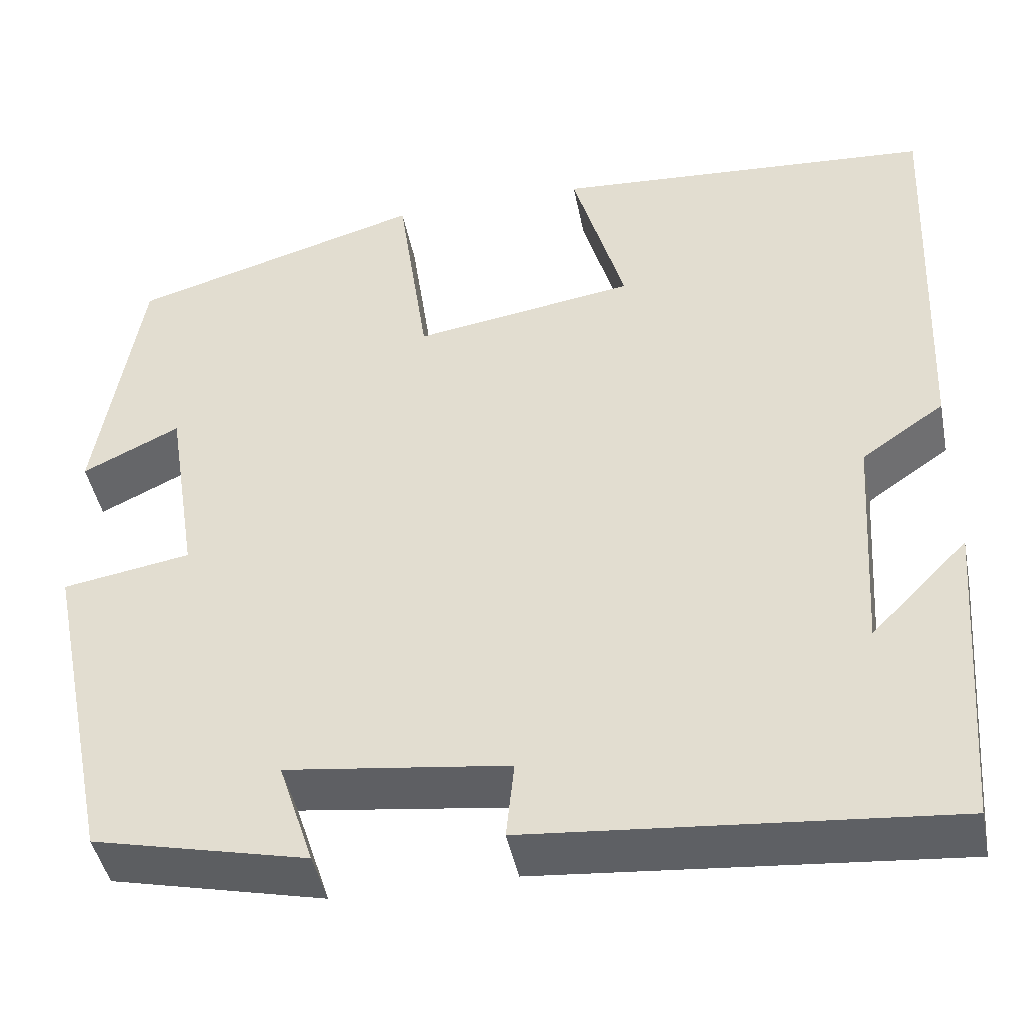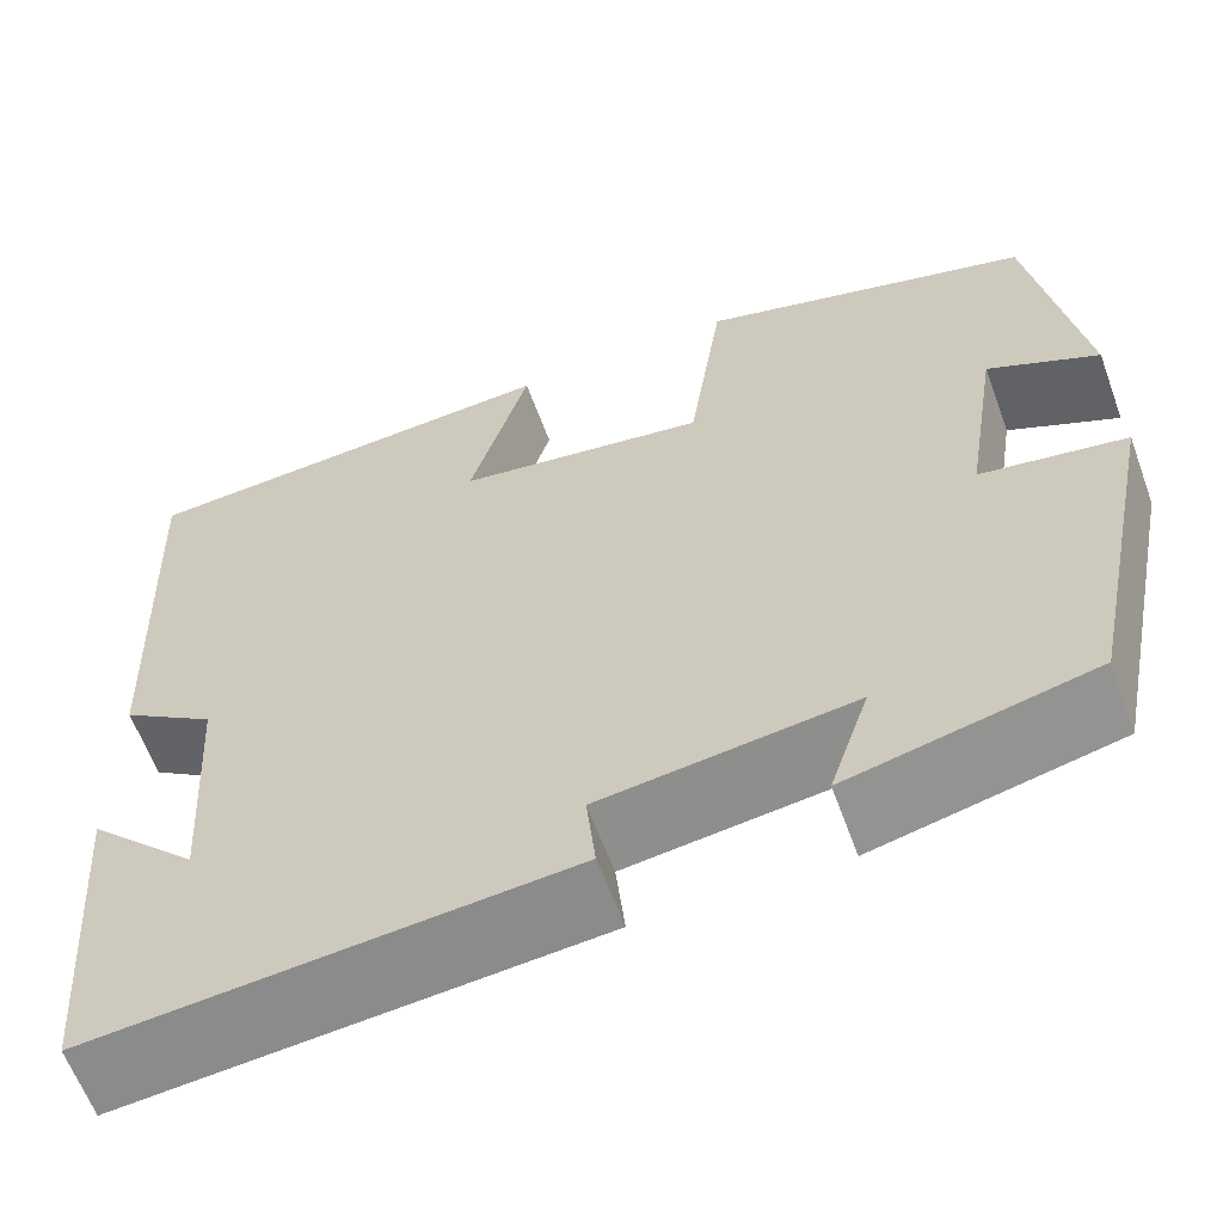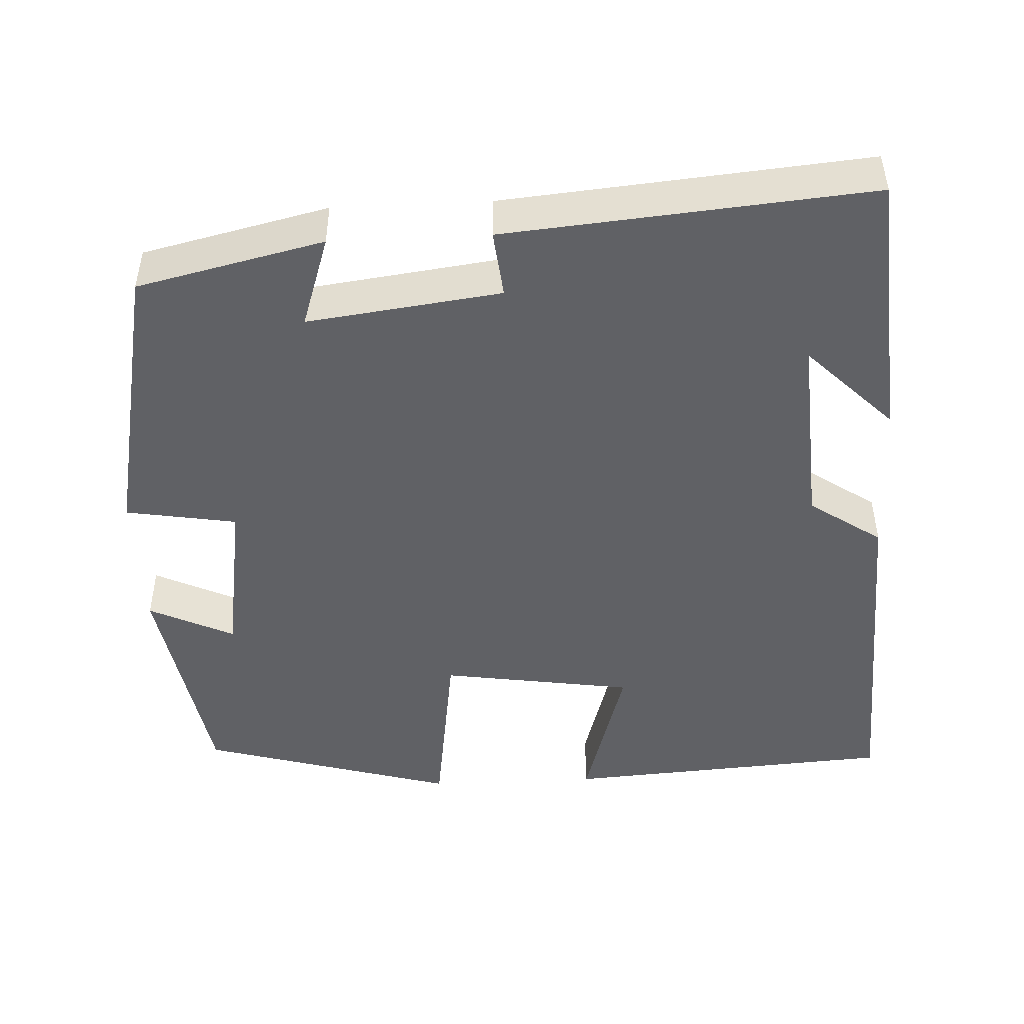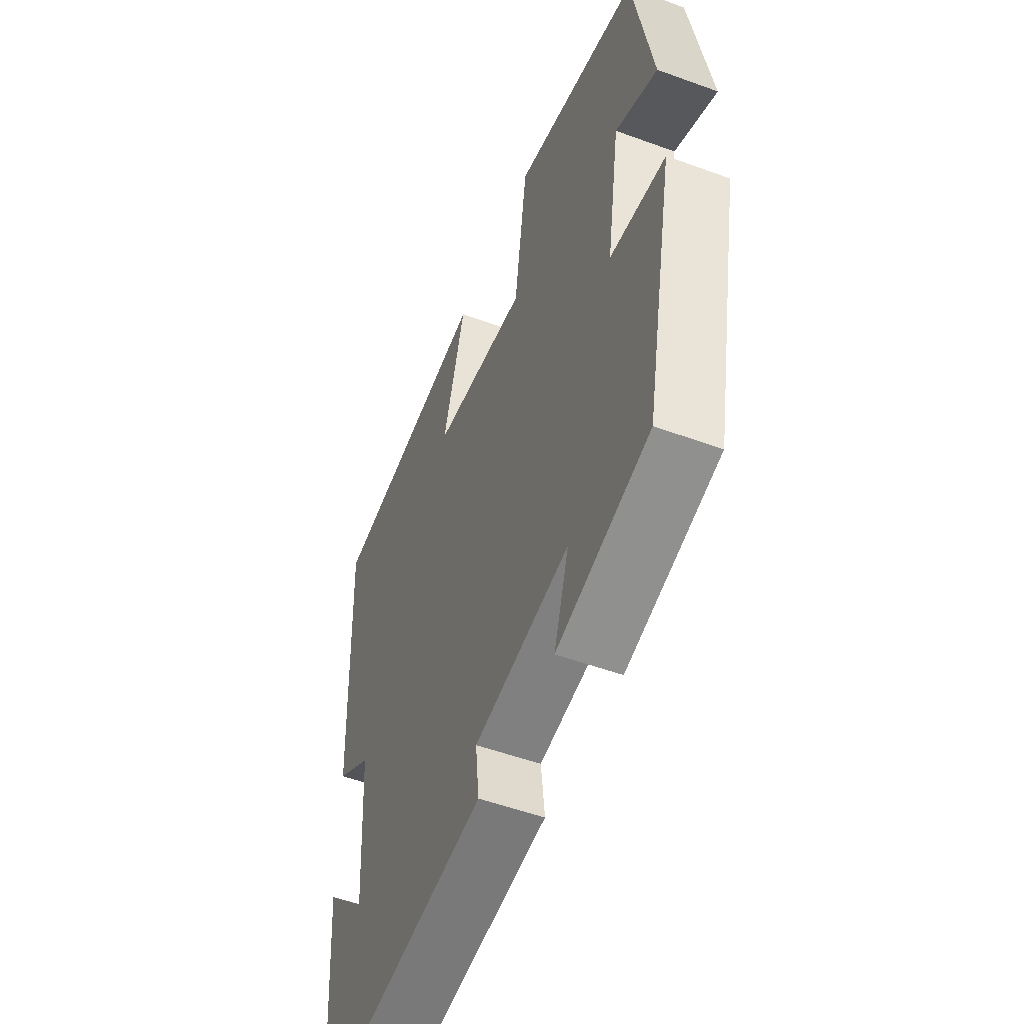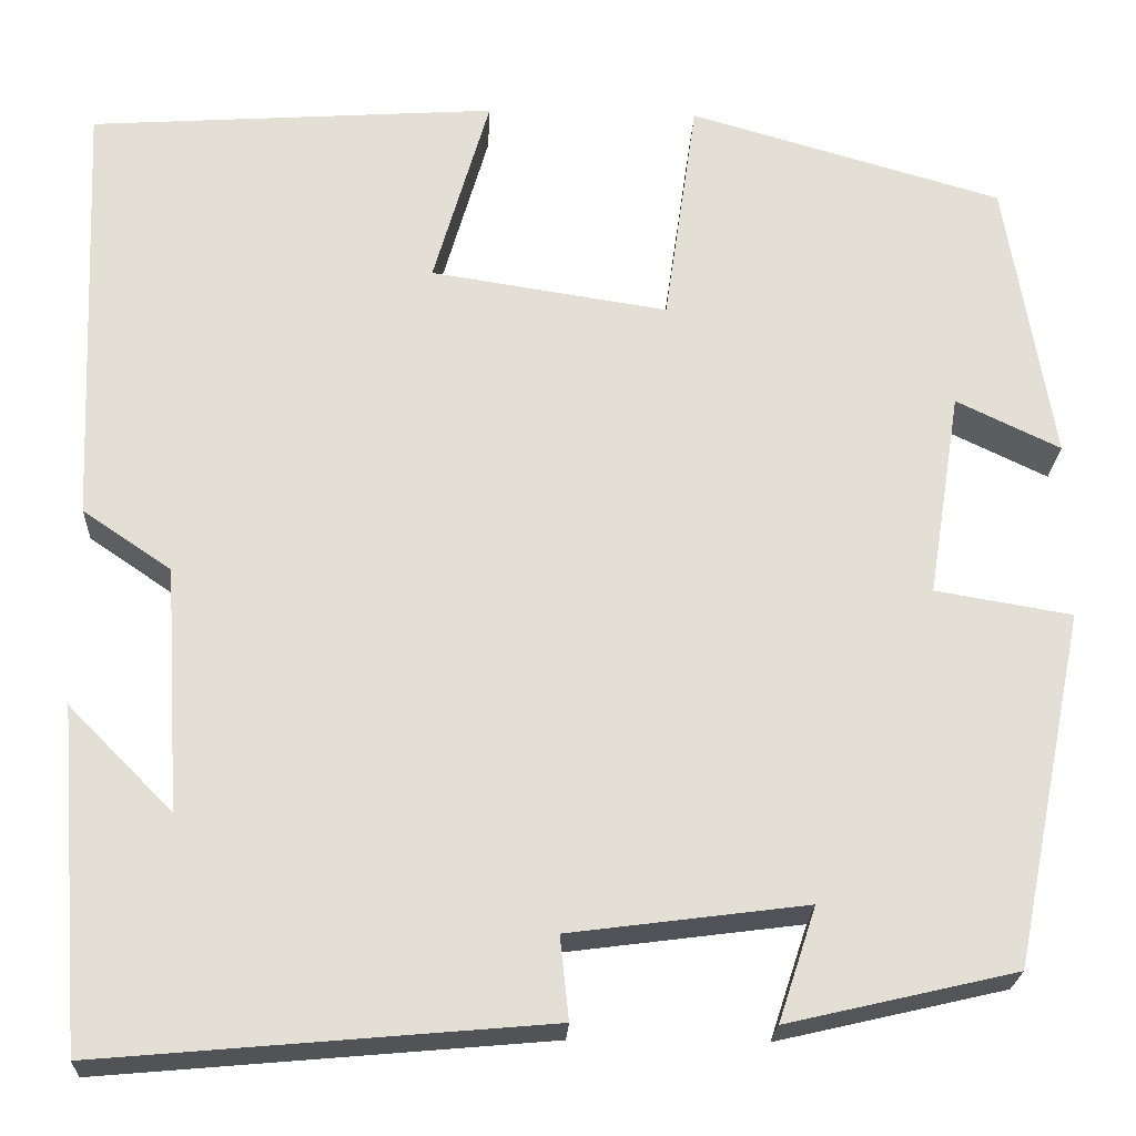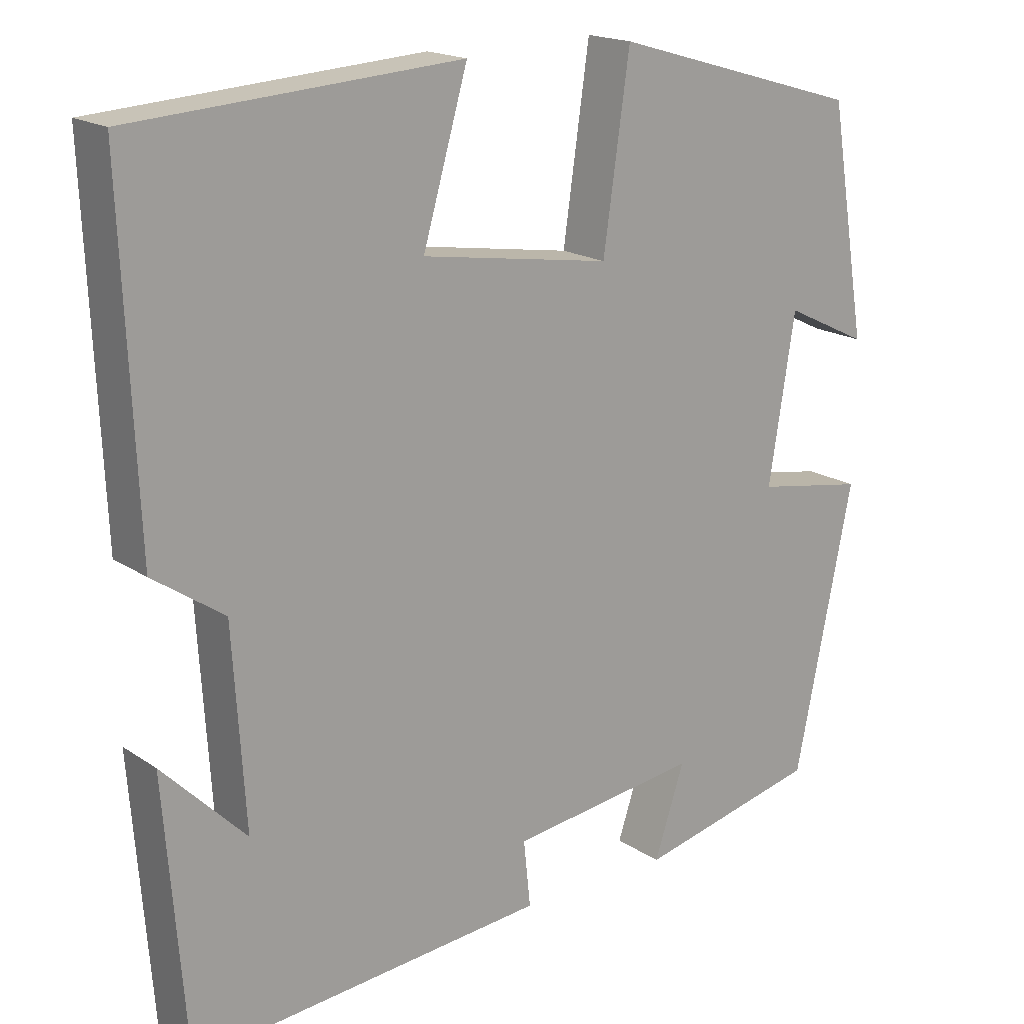
<metadata>
{"format":"obj","ext":"obj","renderer":"f3d","projection":"perspective","resolution":1024,"background":"white","views":[{"elev":-44.3,"azim":-168.9,"up":"+Z"},{"elev":-61.8,"azim":20.1,"up":"+Z"},{"elev":-47.2,"azim":-177.2,"up":"+Y"},{"elev":-52.9,"azim":68.6,"up":"+Z"},{"elev":-23.0,"azim":-2.6,"up":"+Z"},{"elev":18.0,"azim":-38.0,"up":"+Z"}]}
</metadata>
<code>
v -0.519 0.07 0.471
v -0.096 0.07 0.5
v -0.154 0.07 0.299
v 0.092 0.07 0.261
v 0.126 0.07 0.5
v 0.451 0.07 0.406
v 0.5 0.07 0.109
v 0.392 0.07 0.161
v 0.358 0.07 -0.053
v 0.5 0.07 -0.077
v 0.425 0.07 -0.445
v 0.188 0.07 -0.5
v 0.227 0.07 -0.382
v -0.019 0.07 -0.414
v -0.01 0.07 -0.5
v -0.473 0.07 -0.541
v -0.5 0.07 -0.19
v -0.392 0.07 -0.299
v -0.408 0.07 -0.045
v -0.5 0.07 0.018
v -0.519 0 0.471
v -0.096 0 0.5
v -0.154 0 0.299
v 0.092 0 0.261
v 0.126 0 0.5
v 0.451 0 0.406
v 0.5 0 0.109
v 0.392 0 0.161
v 0.358 0 -0.053
v 0.5 0 -0.077
v 0.425 0 -0.445
v 0.188 0 -0.5
v 0.227 0 -0.382
v -0.019 0 -0.414
v -0.01 0 -0.5
v -0.473 0 -0.541
v -0.5 0 -0.19
v -0.392 0 -0.299
v -0.408 0 -0.045
v -0.5 0 0.018
f 19 20 1 2
f 18 19 2 3
f 16 17 18
f 14 15 16 18
f 13 14 18 3
f 10 11 12 13
f 9 10 13
f 8 9 13 3
f 5 6 7 8
f 4 5 8
f 3 4 8
f 22 21 40 39
f 23 22 39 38
f 38 37 36
f 38 36 35 34
f 23 38 34 33
f 33 32 31 30
f 33 30 29
f 23 33 29 28
f 28 27 26 25
f 28 25 24
f 28 24 23
f 1 21 22 2
f 2 22 23 3
f 3 23 24 4
f 4 24 25 5
f 5 25 26 6
f 6 26 27 7
f 7 27 28 8
f 8 28 29 9
f 9 29 30 10
f 10 30 31 11
f 11 31 32 12
f 12 32 33 13
f 13 33 34 14
f 14 34 35 15
f 15 35 36 16
f 16 36 37 17
f 17 37 38 18
f 18 38 39 19
f 19 39 40 20
f 20 40 21 1

</code>
